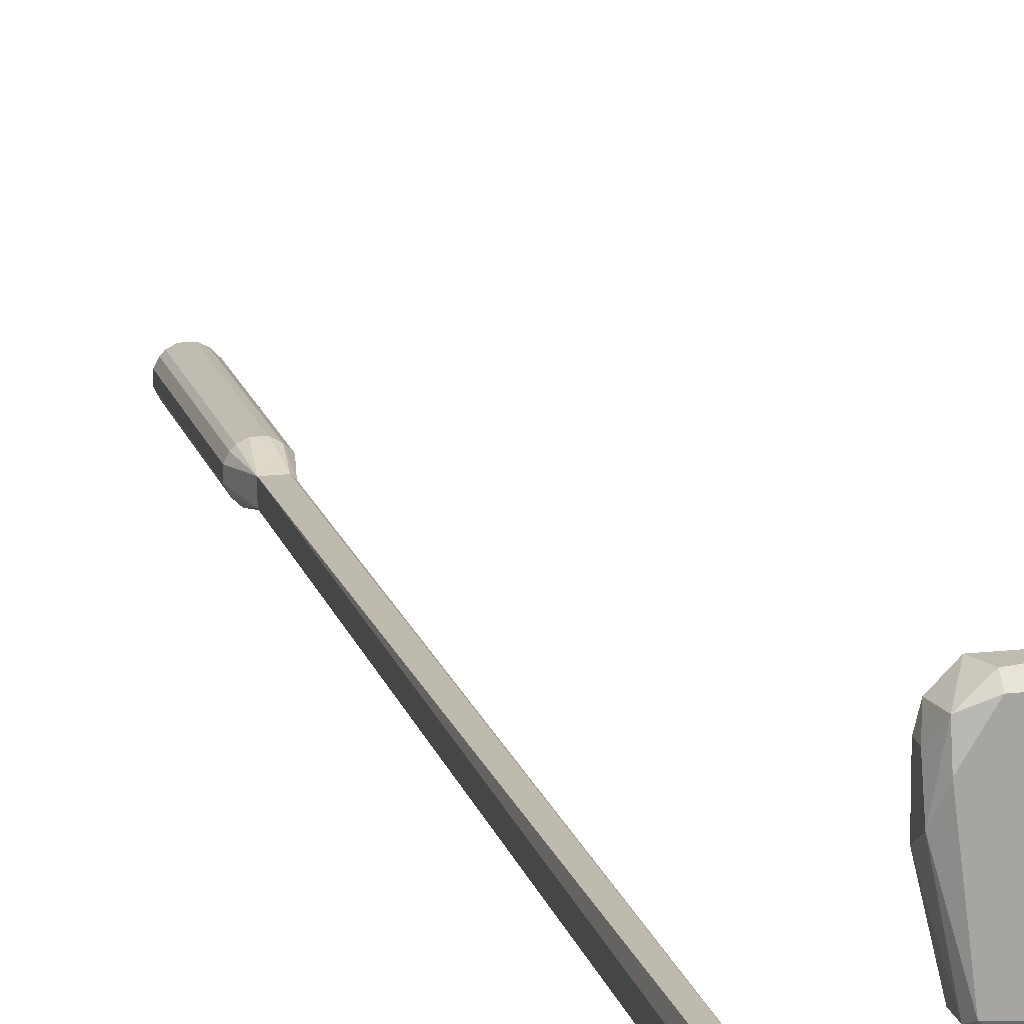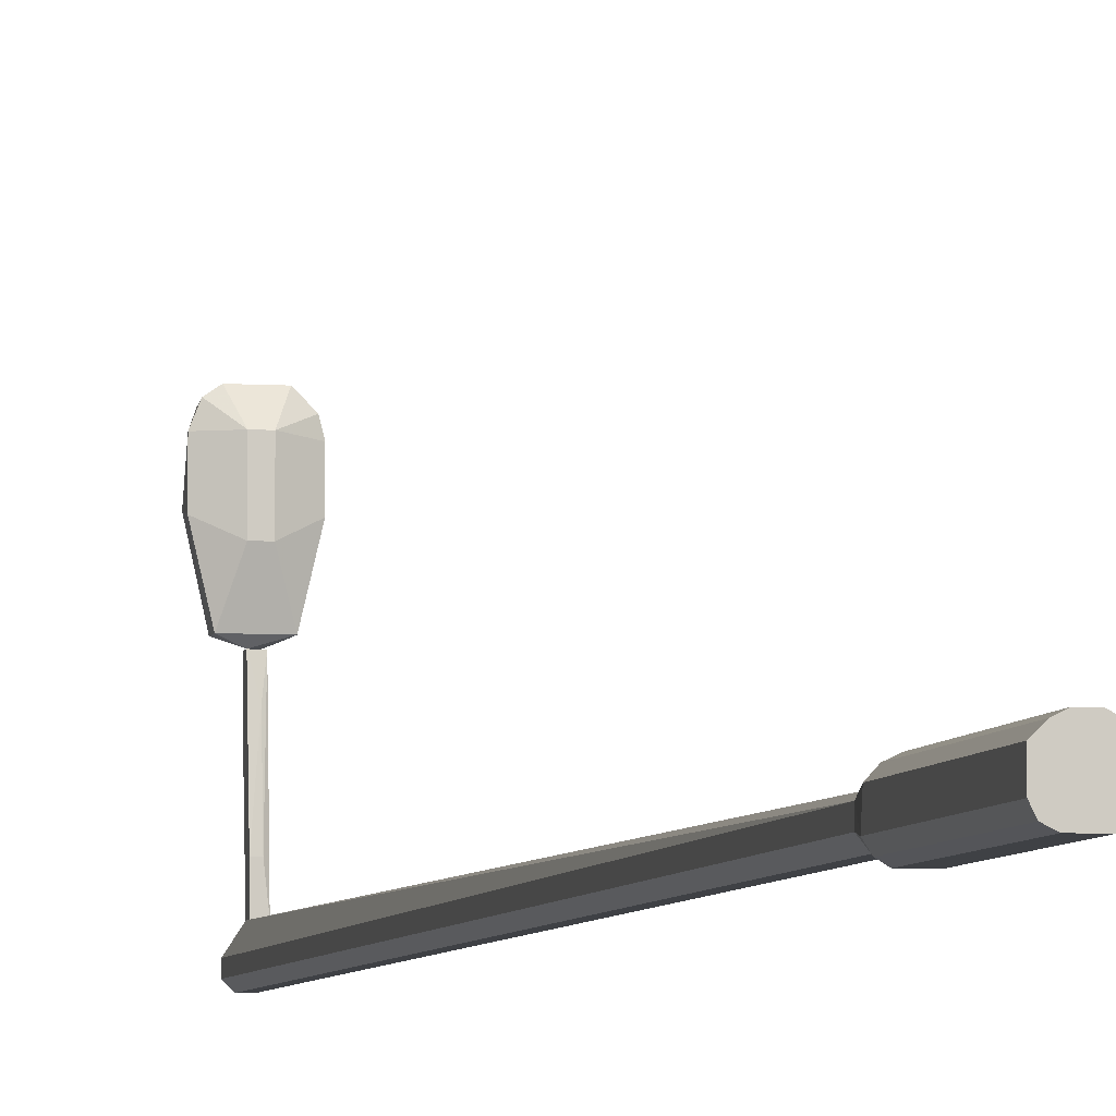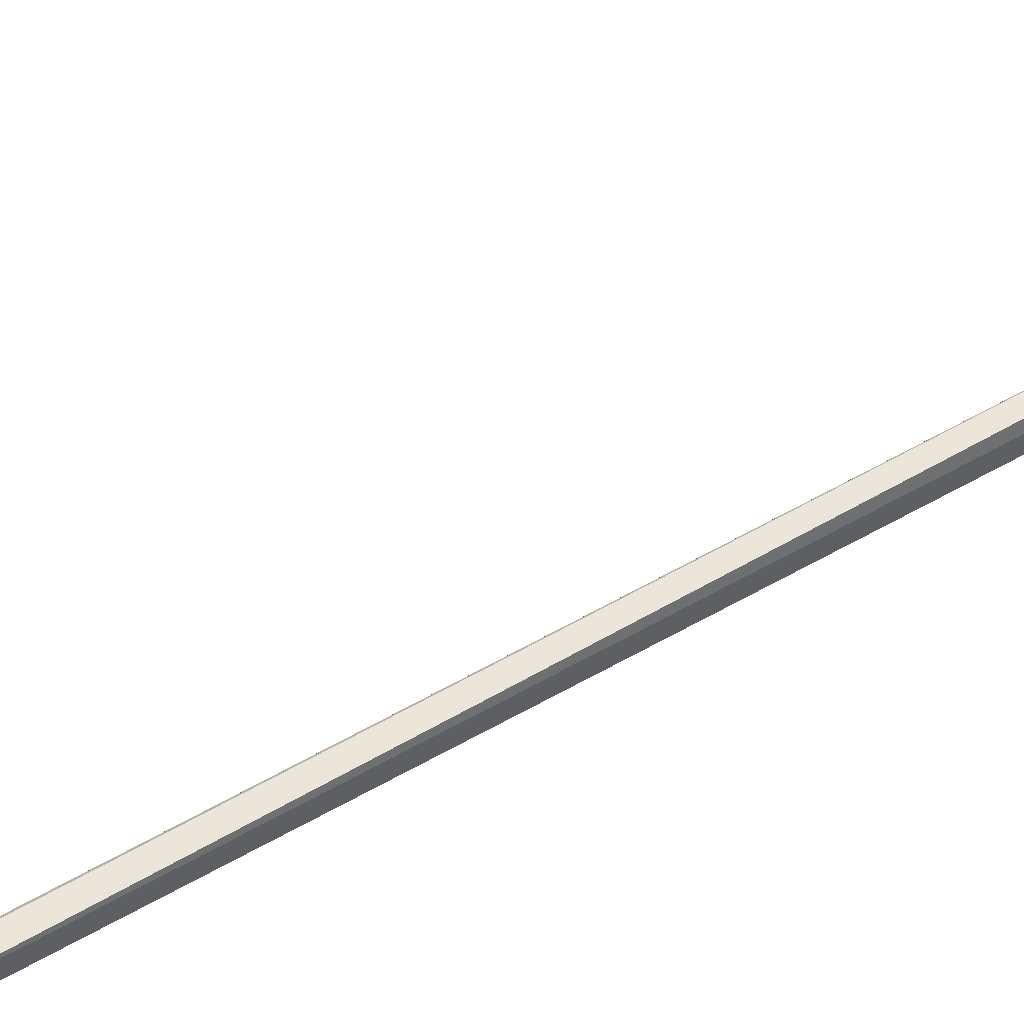
<metadata>
{"format":"obj","ext":"obj","renderer":"f3d","projection":"perspective","resolution":1024,"background":"white","views":[{"elev":16.2,"azim":166.5,"up":"+Z"},{"elev":-5.5,"azim":-12.1,"up":"+Z"},{"elev":54.5,"azim":58.3,"up":"+Z"}]}
</metadata>
<code>
o lampmetal_5_Mesh.512_hull_1
v 0.1008 -6.003 -1.011
v -0.08229 -6.951 -1.078
v -0.06564 -6.951 -1.111
v -0.08229 -5.986 -1.078
v -0.0157 -6.951 -0.9444
v 0.05087 -6.951 -1.127
v -0.04899 -5.986 -0.961
v 0.05087 -6.003 -1.127
v 0.1008 -6.951 -1.011
v 0.03424 -6.003 -0.9444
v -0.08229 -6.951 -0.9943
v 0.05087 -5.819 -1.078
v -0.03234 -5.986 -1.127
v 0.1008 -6.003 -1.061
v 0.06753 -6.951 -0.961
v -0.04899 -5.819 -1.011
v -0.08229 -6.003 -0.9943
v 0.08418 -6.951 -1.094
v 0.05087 -5.819 -0.9943
v -0.0157 -5.819 -1.094
v 0.08418 -6.003 -0.9777
v -0.03234 -6.951 -1.127
v -0.0157 -6.003 -0.9444
v -0.06564 -6.003 -1.111
v 0.03424 -6.951 -0.9444
v 0.1008 -6.951 -1.061
v 0.08418 -5.986 -1.094
v -0.04899 -6.951 -0.961
v -0.04899 -5.819 -1.061
v -0.03234 -5.819 -0.9943
v 0.06753 -6.003 -0.961
v 0.08418 -6.951 -0.9777
f 21 15 32
f 3 2 4
f 2 3 5
f 5 3 6
f 5 6 9
f 4 2 11
f 2 5 11
f 8 6 13
f 1 9 14
f 12 1 14
f 5 9 15
f 4 11 17
f 11 7 17
f 16 4 17
f 7 16 17
f 6 8 18
f 9 6 18
f 1 12 19
f 12 16 19
f 12 8 20
f 8 13 20
f 16 12 20
f 9 1 21
f 1 19 21
f 6 3 22
f 3 13 22
f 13 6 22
f 7 5 23
f 5 10 23
f 10 19 23
f 3 4 24
f 13 3 24
f 20 13 24
f 10 5 25
f 5 15 25
f 15 10 25
f 14 9 26
f 9 18 26
f 18 14 26
f 8 12 27
f 12 14 27
f 18 8 27
f 14 18 27
f 5 7 28
f 11 5 28
f 7 11 28
f 4 16 29
f 16 20 29
f 24 4 29
f 20 24 29
f 16 7 30
f 19 16 30
f 7 23 30
f 23 19 30
f 10 15 31
f 19 10 31
f 15 21 31
f 21 19 31
f 15 9 32
f 9 21 32
o lampmetal_5_Mesh.512_hull_2
v -0.03235 -5.819 -1.078
v 0.03424 0.1401 -0.9277
v 0.05089 0.2903 -0.9943
v -0.049 0.2903 -1.061
v 0.05089 -5.819 -1.078
v -0.03235 -5.819 -0.9943
v 0.03424 0.2903 -1.094
v 0.05089 -5.819 -0.9943
v -0.0157 0.1401 -0.9277
v -0.049 -5.819 -1.011
v -0.0157 -5.819 -1.094
v -0.049 0.2903 -1.011
v -0.0157 0.2903 -1.094
v 0.05089 0.2903 -1.078
v -0.049 -5.819 -1.061
v 0.03424 -5.819 -1.094
v -0.0157 0.08991 -0.9277
v -0.03235 0.2903 -0.9943
v 0.03424 0.08991 -0.9277
f 49 40 51
f 33 37 38
f 36 35 39
f 35 34 40
f 37 35 40
f 38 37 40
f 34 35 41
f 33 38 42
f 37 33 43
f 35 36 44
f 42 41 44
f 36 42 44
f 33 36 45
f 36 39 45
f 43 33 45
f 39 43 45
f 35 37 46
f 39 35 46
f 37 39 46
f 36 33 47
f 33 42 47
f 42 36 47
f 39 37 48
f 37 43 48
f 43 39 48
f 38 40 49
f 34 41 49
f 42 38 49
f 41 42 49
f 41 35 50
f 35 44 50
f 44 41 50
f 40 34 51
f 34 49 51
o lampmetal_5_Mesh.512_hull_3
v 0.03424 0.1903 -0.2785
v -0.0157 0.09048 -0.9277
v -0.0157 0.1404 -0.9277
v 0.03424 0.09048 -0.9277
v -0.0157 0.1404 -0.2785
v 0.03424 0.1404 -0.9277
v -0.0157 0.1903 -0.4617
v 0.03424 0.1404 -0.2785
v 0.01758 0.09048 -0.7778
v -0.0157 0.1903 -0.2785
v 0.01758 0.1571 -0.8444
v 0.03424 0.1903 -0.3951
v -0.0157 0.09048 -0.7778
v 0.01758 0.1238 -0.4117
f 56 64 65
f 53 54 55
f 54 53 56
f 55 54 57
f 52 55 57
f 54 56 58
f 55 52 59
f 52 56 59
f 53 55 60
f 55 59 60
f 56 52 61
f 52 58 61
f 58 56 61
f 57 54 62
f 54 58 62
f 62 58 63
f 52 57 63
f 58 52 63
f 57 62 63
f 56 53 64
f 53 60 64
f 64 60 65
f 59 56 65
f 60 59 65
o lampmetal_5_Mesh.512_hull_4
v -0.1489 0.207 0.2376
v 0.1674 0.1571 0.221
v 0.1674 0.1071 0.221
v -0.01568 0.1404 -0.2785
v -0.0323 0.04054 0.2376
v 0.08412 0.2237 -0.2285
v 0.05087 0.2237 0.3208
v 0.1008 0.1071 -0.2451
v -0.09891 0.1071 -0.2451
v -0.08229 0.2237 -0.2451
v -0.1322 0.1071 0.3208
v 0.03419 0.04054 -0.02872
v -0.1655 0.1071 0.03785
v 0.08412 0.1071 0.3542
v 0.1674 0.1904 0.08776
v -0.0323 0.04054 -0.02872
v -0.04898 0.2237 0.3208
v -0.1655 0.1904 0.05445
v 0.1341 0.207 0.2875
v 0.1674 0.1071 0.03785
v 0.03419 0.04054 0.2376
v -0.1655 0.1071 0.2376
v 0.1341 0.2237 0.1876
v -0.08229 0.1571 0.3542
v 0.1008 0.1904 -0.2451
v -0.1322 0.2237 0.02125
v 0.01757 0.207 -0.2785
v 0.05087 0.1904 0.3542
v -0.08229 0.1071 0.3542
v 0.1508 0.1071 0.2875
v -0.09891 0.1904 -0.2451
v -0.1322 0.1904 0.3042
f 89 82 97
f 69 73 74
f 72 71 75
f 74 73 77
f 67 68 80
f 77 70 81
f 74 77 81
f 70 78 81
f 78 74 81
f 72 75 82
f 67 80 84
f 68 77 85
f 77 73 85
f 80 68 85
f 77 68 86
f 70 77 86
f 79 70 86
f 70 76 87
f 78 70 87
f 66 83 87
f 83 78 87
f 71 72 88
f 80 71 88
f 72 84 88
f 84 80 88
f 71 80 90
f 85 73 90
f 80 85 90
f 66 82 91
f 82 75 91
f 83 66 91
f 75 83 91
f 73 69 92
f 69 75 92
f 75 71 92
f 90 73 92
f 71 90 92
f 72 82 93
f 84 72 93
f 79 84 93
f 89 79 93
f 82 89 93
f 76 70 94
f 70 79 94
f 89 76 94
f 79 89 94
f 68 67 95
f 67 84 95
f 84 79 95
f 86 68 95
f 79 86 95
f 69 74 96
f 75 69 96
f 74 78 96
f 83 75 96
f 78 83 96
f 82 66 97
f 87 76 97
f 66 87 97
f 76 89 97

</code>
